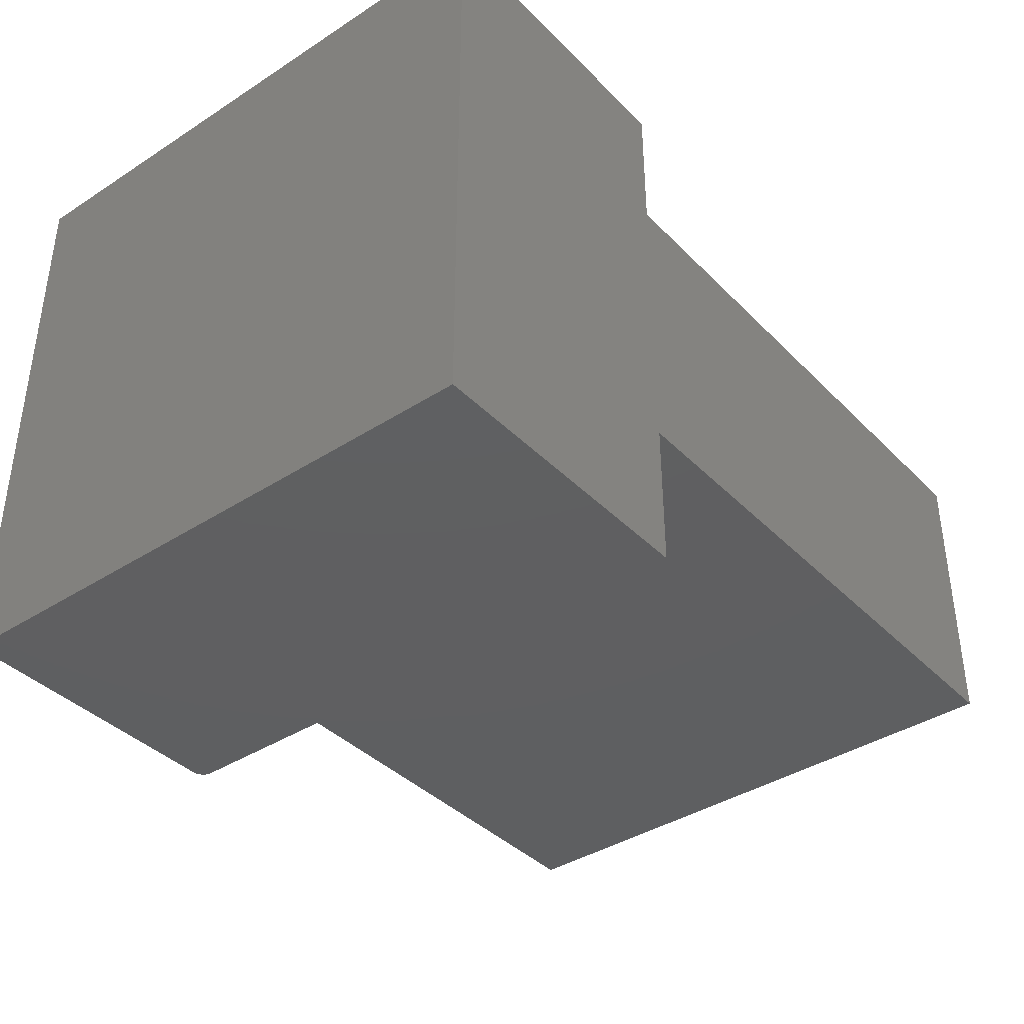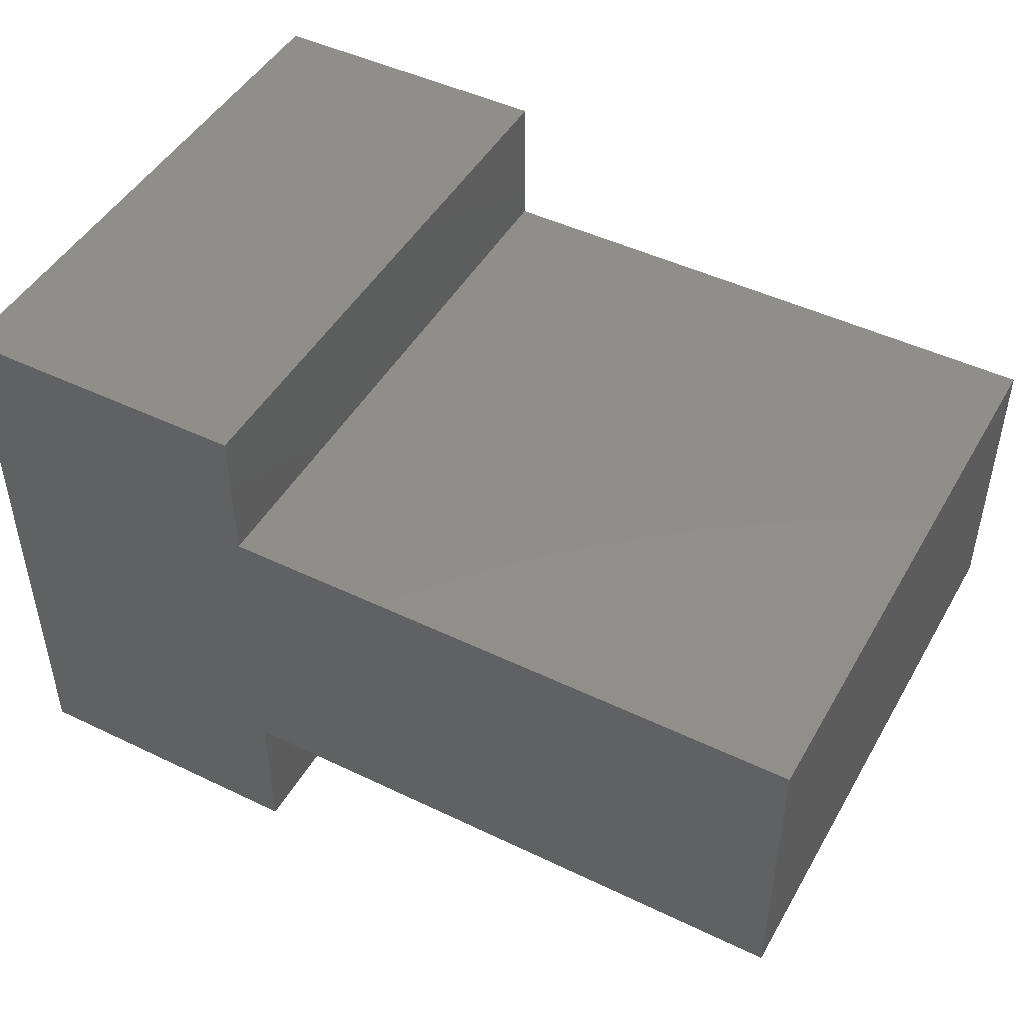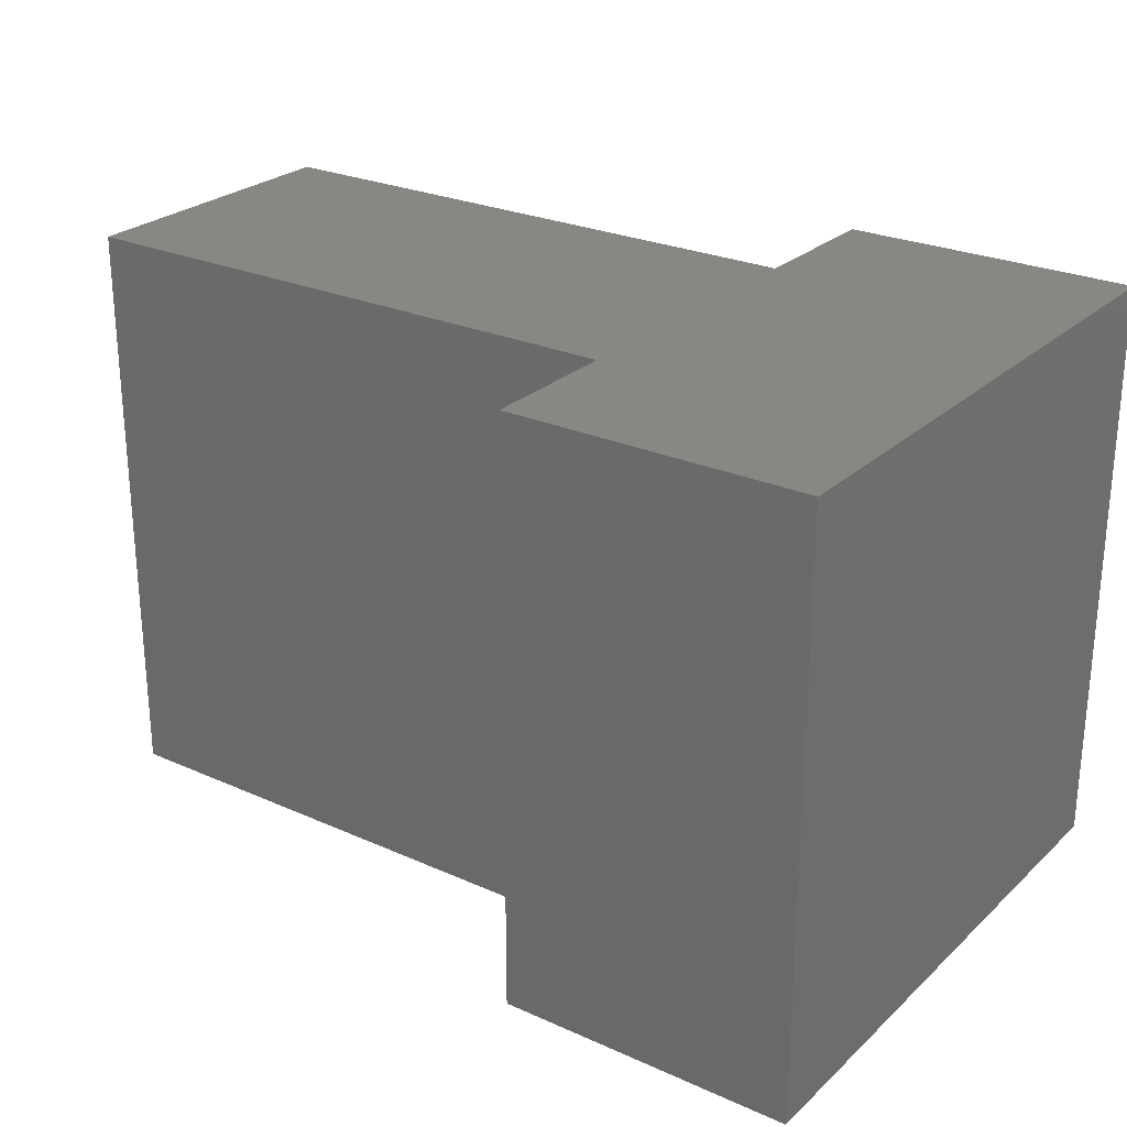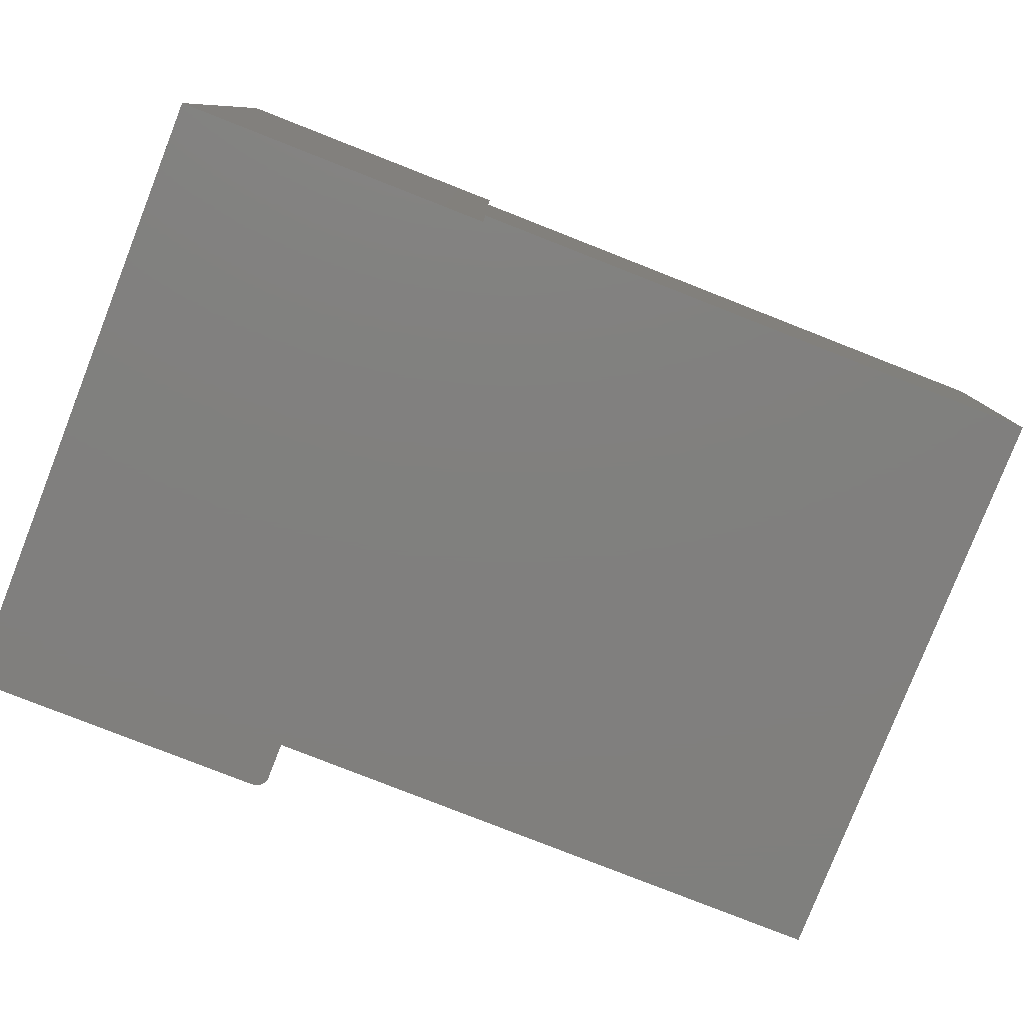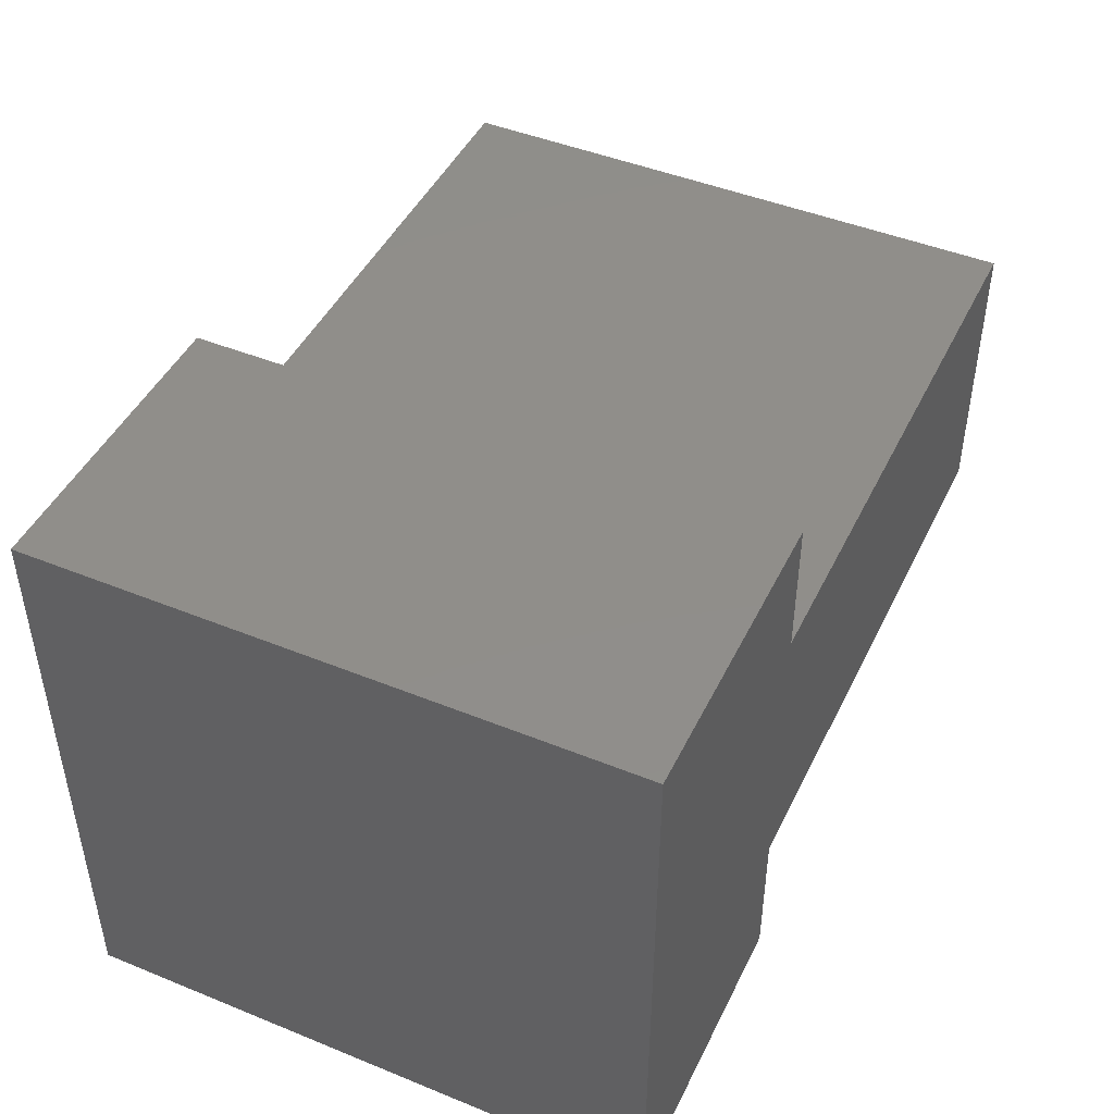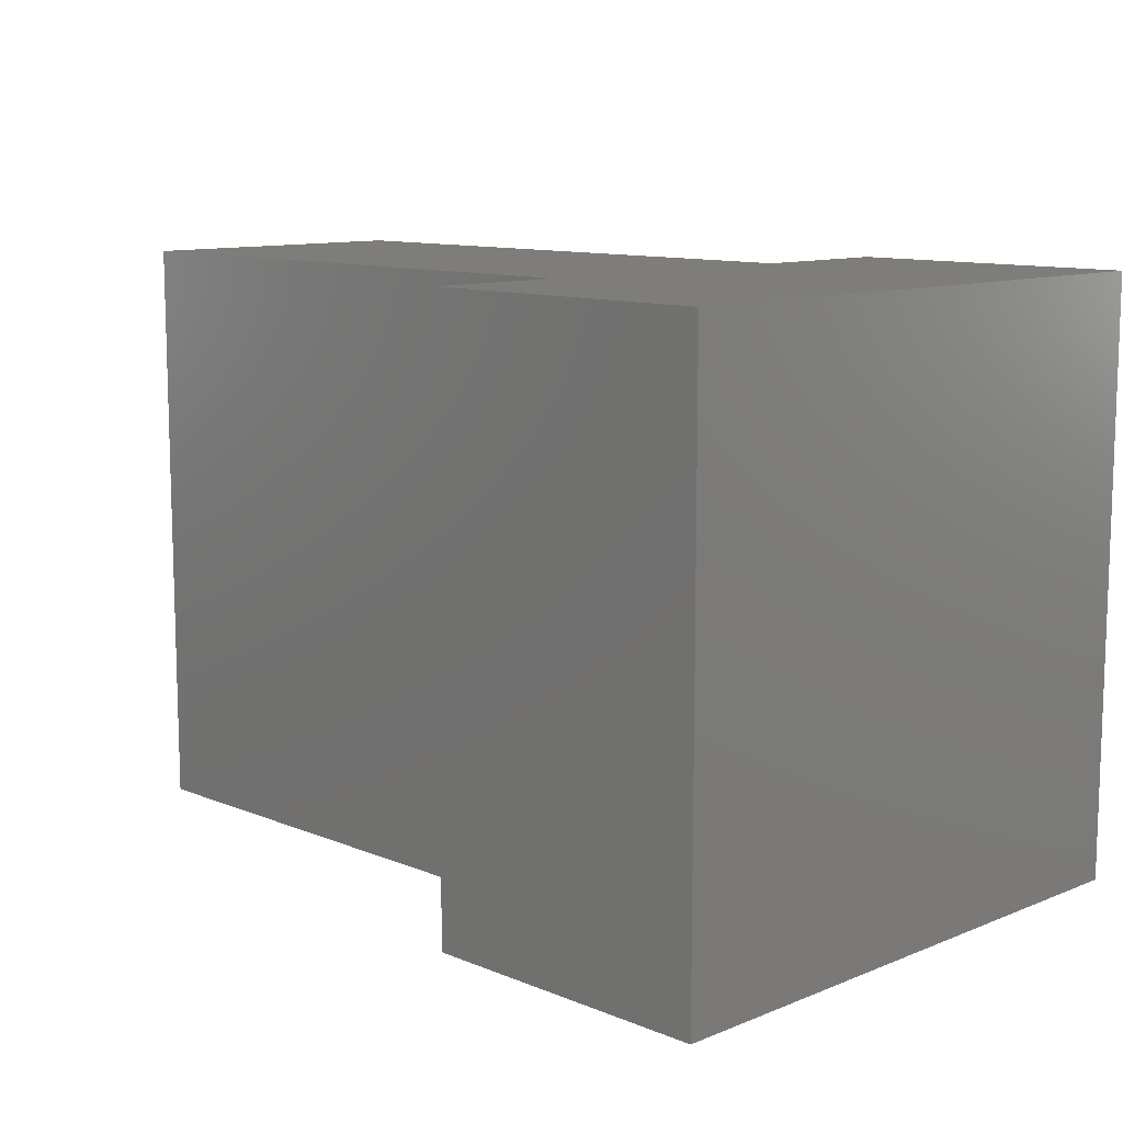
<metadata>
{"format":"stl","ext":"stl","renderer":"f3d","projection":"perspective","resolution":1024,"background":"white","views":[{"elev":-38.9,"azim":-51.1,"up":"+Y"},{"elev":46.9,"azim":28.6,"up":"+Y"},{"elev":25.8,"azim":-144.6,"up":"+Z"},{"elev":-79.8,"azim":-21.4,"up":"+Y"},{"elev":45.8,"azim":-65.0,"up":"+Y"},{"elev":10.8,"azim":-134.8,"up":"+Z"}]}
</metadata>
<code>
# stl→obj: 32 verts, 60 faces
v 0.75 0.1895 0
v 0.75 0.5684 0
v 0.75 0.1895 0.75
v 0.75 0.5684 0.75
v 0.003947 0.5684 0
v -0.01168 0.1895 0
v -0.375 0.7461 0
v 0.003947 0.7461 0
v -0.005698 0.1895 0.001189
v -0.008629 0.1895 0.0003002
v -0.375 0 0
v -0.01168 0 0
v 0.003947 0 0.01562
v 0.003947 0.1895 0.01562
v 0.003947 0 0.75
v 0.003947 0.1895 0.75
v -0.008629 0 0.0003002
v -0.005698 0 0.001189
v -0.375 0 0.75
v 0.002758 0 0.009646
v 0.003647 0 0.01258
v -0.002997 0 0.002633
v -0.0006291 0 0.004576
v 0.001314 0 0.006944
v 0.003647 0.1895 0.01258
v 0.002758 0.1895 0.009646
v 0.001314 0.1895 0.006944
v -0.0006291 0.1895 0.004576
v -0.002997 0.1895 0.002633
v 0.003947 0.7461 0.75
v -0.375 0.7461 0.75
v 0.003947 0.5684 0.75
f 1 2 3
f 3 2 4
f 5 2 6
f 5 6 7
f 5 7 8
f 2 1 9
f 2 9 10
f 2 10 6
f 11 7 12
f 12 7 6
f 13 14 15
f 15 14 16
f 12 17 18
f 19 11 20
f 19 20 21
f 19 21 13
f 19 13 15
f 11 12 18
f 11 18 22
f 11 22 23
f 11 23 24
f 11 24 20
f 1 3 16
f 1 16 14
f 1 14 25
f 1 25 26
f 1 26 27
f 1 27 28
f 1 28 29
f 1 29 9
f 8 7 30
f 30 7 31
f 12 6 17
f 17 6 10
f 17 10 18
f 18 10 9
f 18 9 22
f 22 9 29
f 22 29 23
f 23 29 28
f 23 28 24
f 24 28 27
f 24 27 20
f 20 27 26
f 20 26 21
f 21 26 25
f 21 25 13
f 13 25 14
f 32 30 31
f 32 31 16
f 32 16 3
f 32 3 4
f 19 15 31
f 31 15 16
f 7 11 31
f 31 11 19
f 5 8 32
f 32 8 30
f 2 5 4
f 4 5 32

</code>
